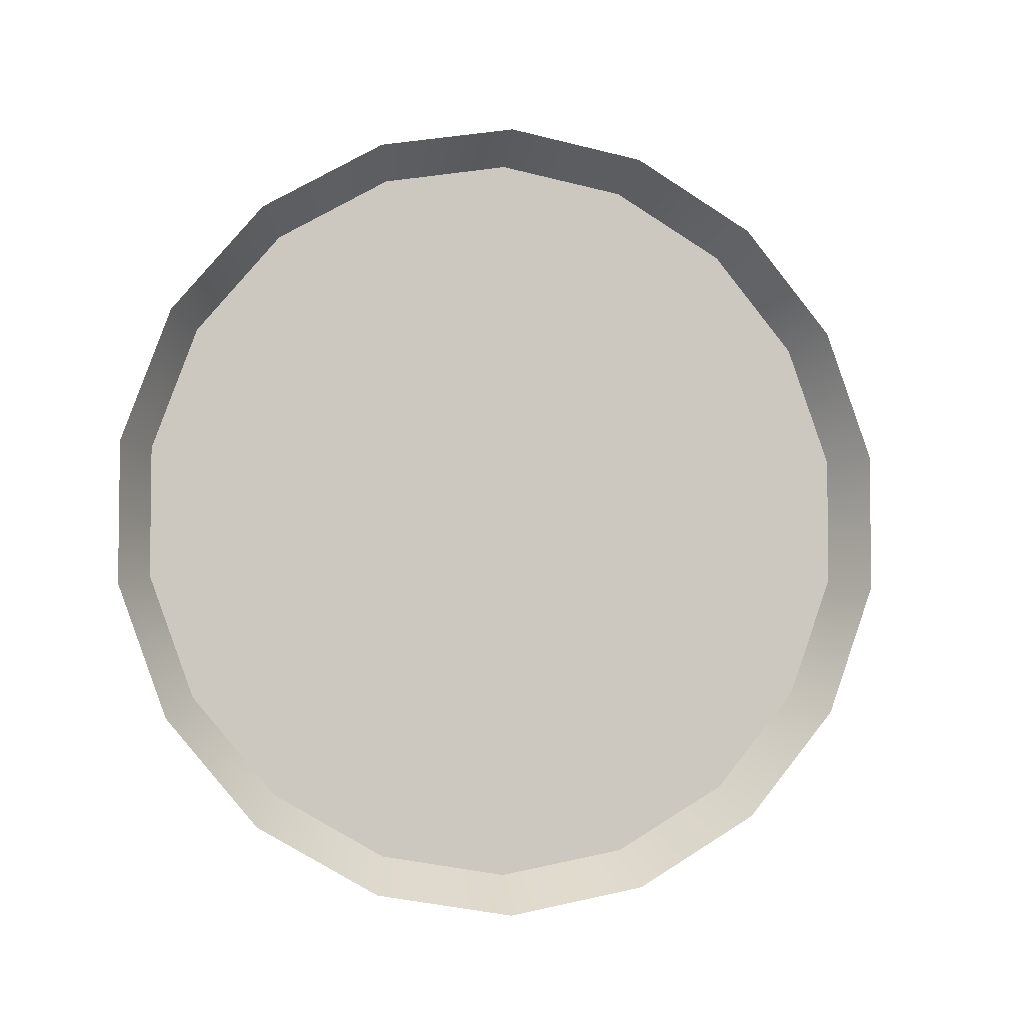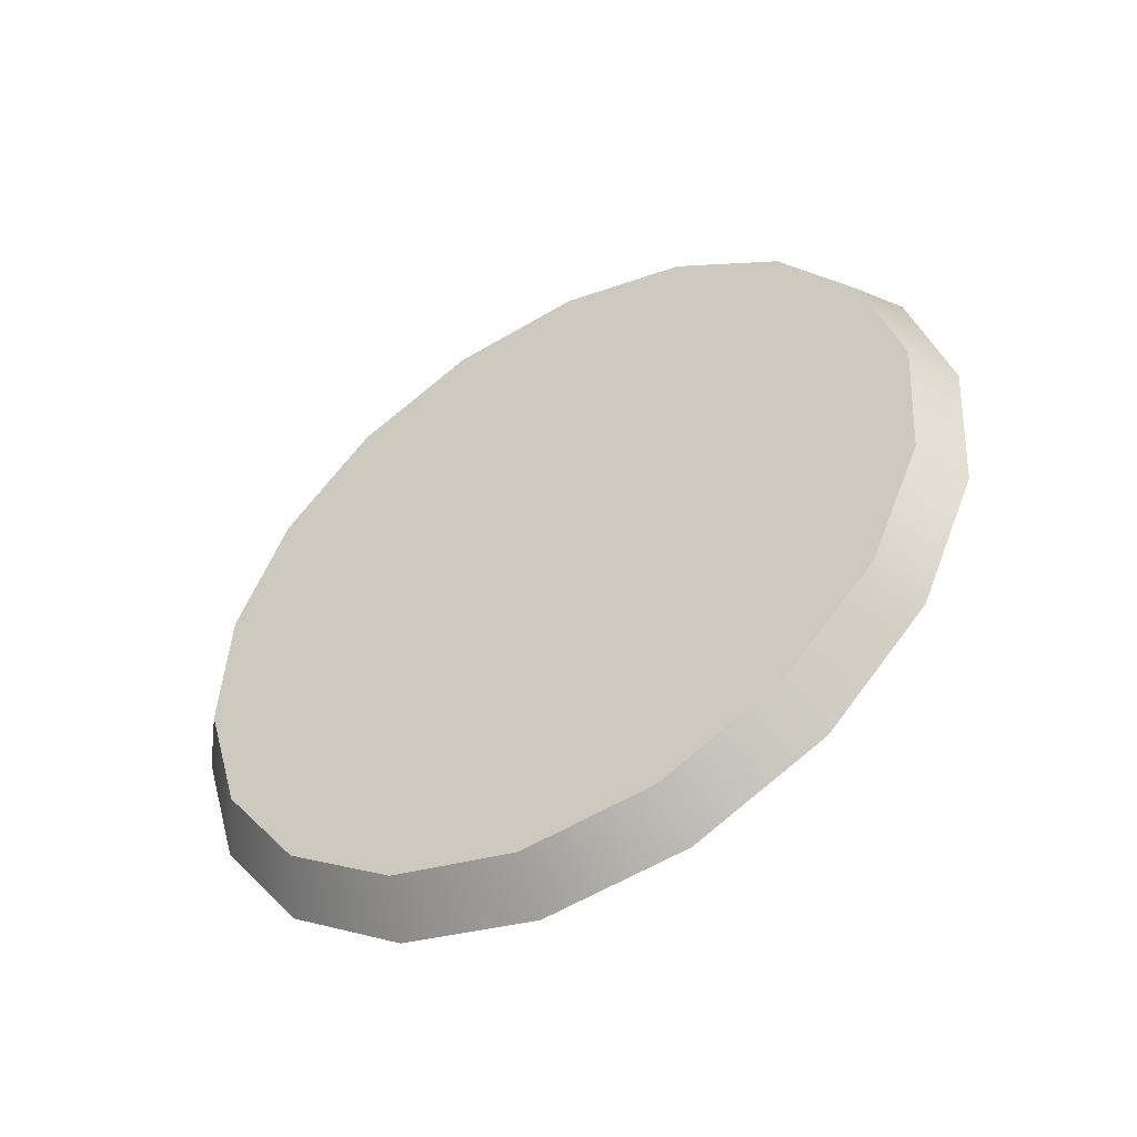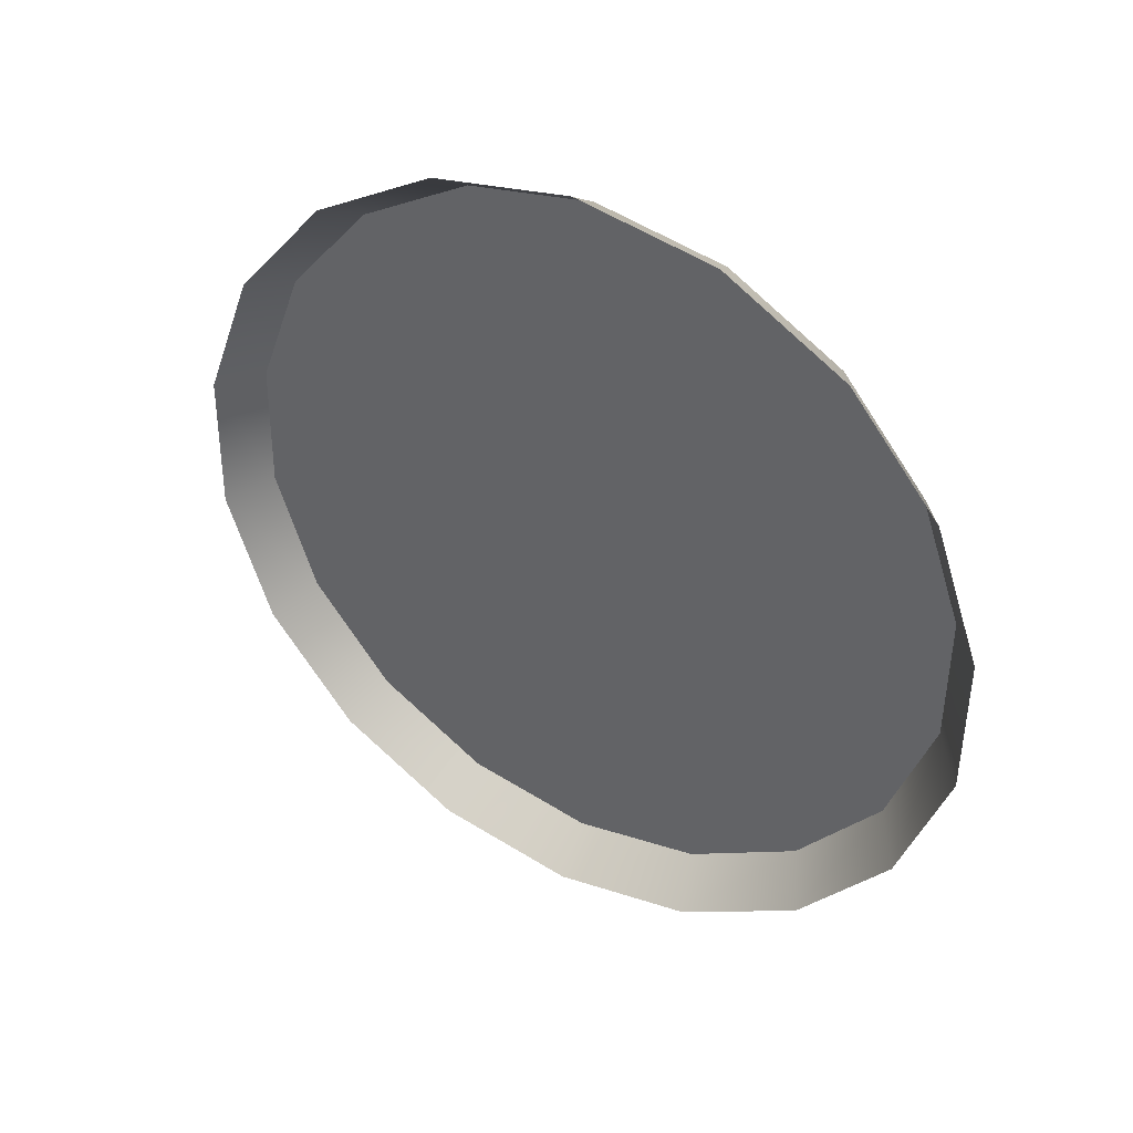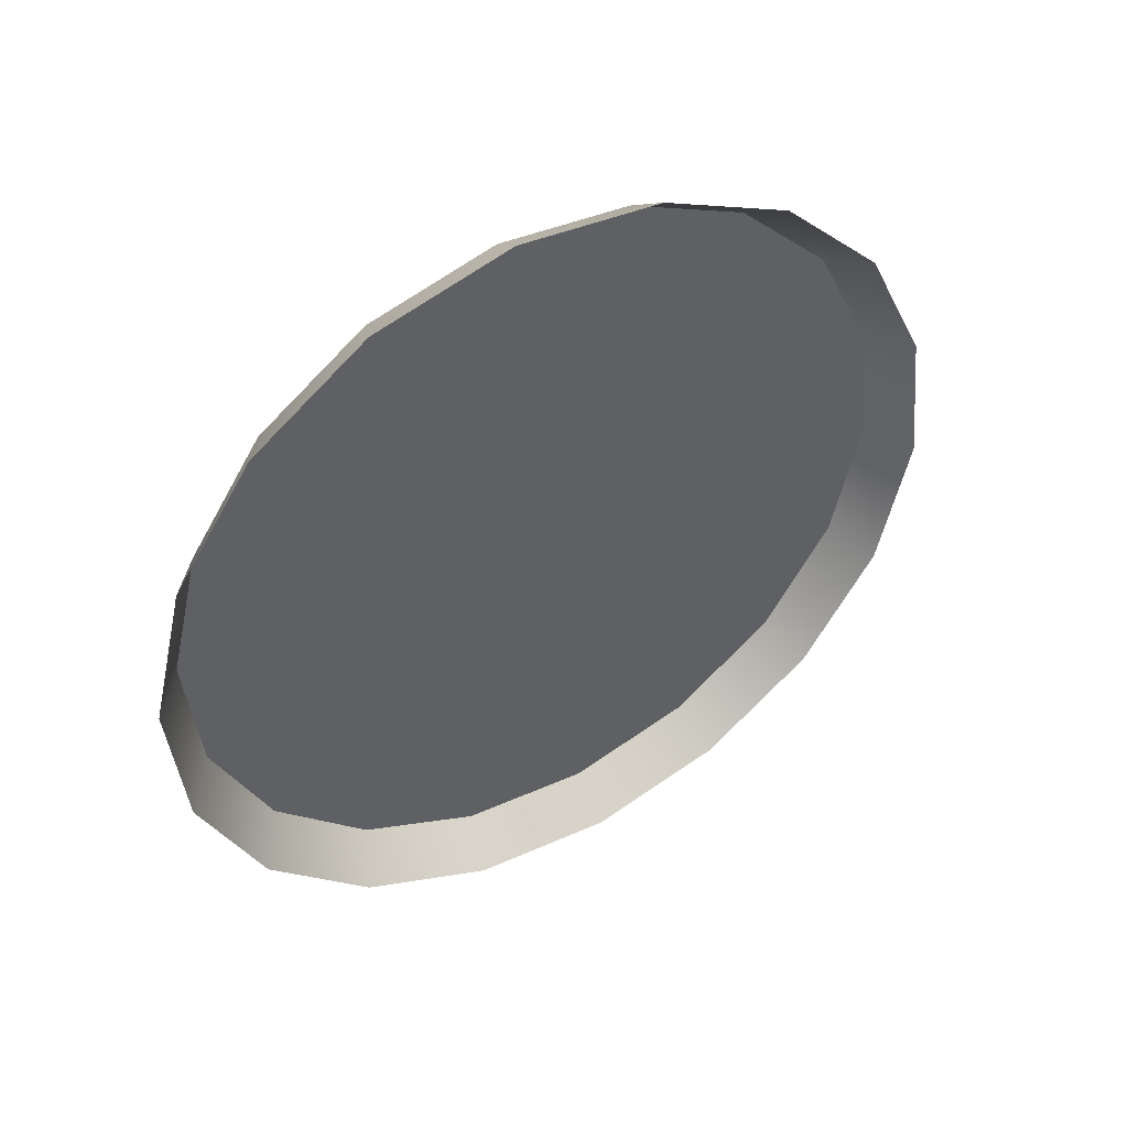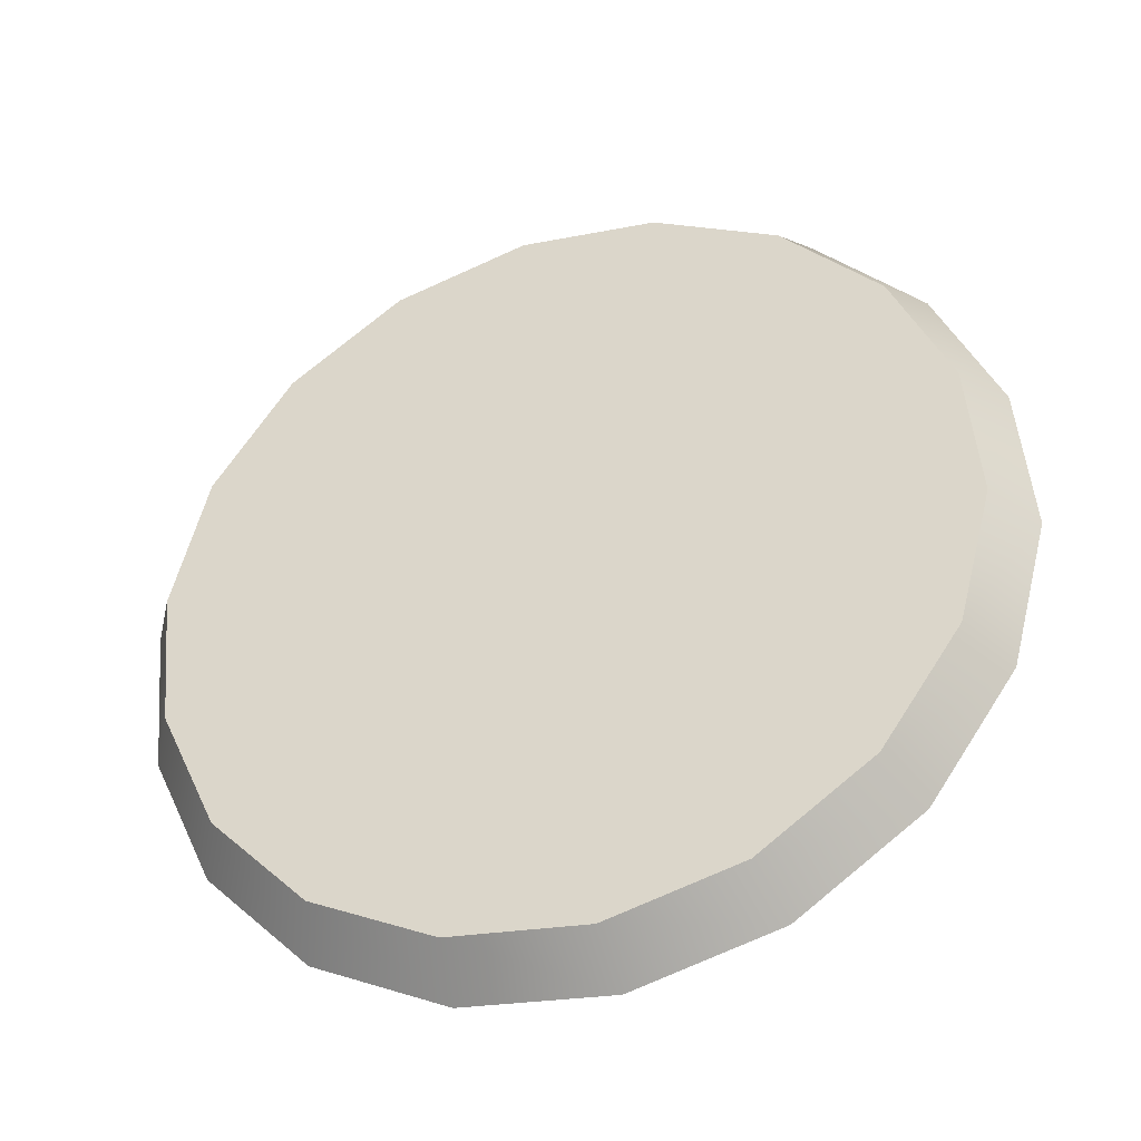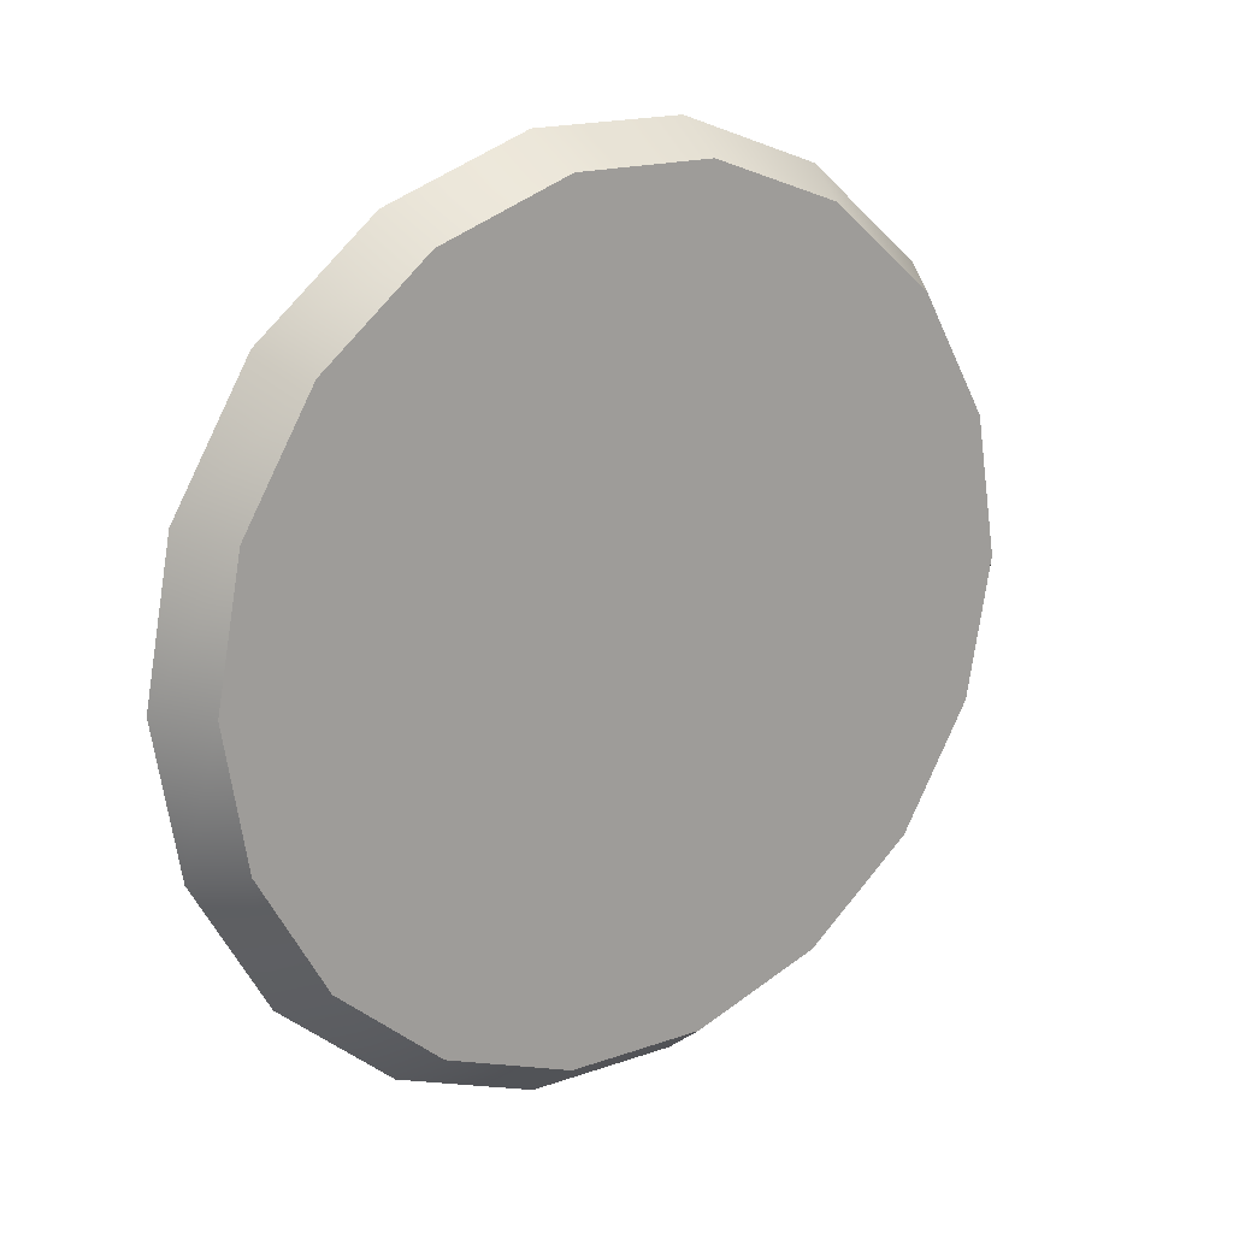
<metadata>
{"format":"obj","ext":"obj","renderer":"f3d","projection":"perspective","resolution":1024,"background":"white","views":[{"elev":-67.3,"azim":-30.0,"up":"+Y"},{"elev":44.7,"azim":-83.8,"up":"+Y"},{"elev":-52.4,"azim":92.4,"up":"+Y"},{"elev":-49.8,"azim":-98.9,"up":"+Y"},{"elev":-69.7,"azim":-157.8,"up":"+Z"},{"elev":-19.7,"azim":138.8,"up":"+Z"}]}
</metadata>
<code>
v  -0.009665 -0.007294 0.03175
v  -0.00996 -0.007286 0.03176
v  -0.00965 -0.007359 0.03185
v  -0.00997 -0.00735 0.03187
v  -0.01024 -0.007329 0.03169
v  -0.01028 -0.007397 0.03179
v  -0.01048 -0.007419 0.03154
v  -0.01054 -0.007495 0.03163
v  -0.01064 -0.007545 0.03132
v  -0.01071 -0.007632 0.03139
v  -0.01071 -0.007691 0.03107
v  -0.01079 -0.00779 0.03112
v  -0.01068 -0.00784 0.03082
v  -0.01075 -0.007952 0.03085
v  -0.01055 -0.007974 0.03059
v  -0.01061 -0.008098 0.0306
v  -0.01033 -0.008076 0.03042
v  -0.01038 -0.008209 0.03041
v  -0.01006 -0.008135 0.03031
v  -0.01008 -0.008273 0.0303
v  -0.009768 -0.008143 0.0303
v  -0.009762 -0.008282 0.03028
v  -0.009485 -0.0081 0.03037
v  -0.009454 -0.008235 0.03036
v  -0.009248 -0.00801 0.03052
v  -0.009196 -0.008137 0.03053
v  -0.009085 -0.007885 0.03074
v  -0.009019 -0.008001 0.03076
v  -0.009016 -0.007739 0.03099
v  -0.008944 -0.007842 0.03103
v  -0.009049 -0.00759 0.03124
v  -0.008981 -0.00768 0.0313
v  -0.009181 -0.007456 0.03147
v  -0.009124 -0.007535 0.03155
v  -0.009395 -0.007353 0.03164
v  -0.009356 -0.007423 0.03174
o r_led
g r_led
f 1 2 3
f 4 3 2
f 2 5 4
f 6 4 5
f 5 7 6
f 8 6 7
f 7 9 8
f 10 8 9
f 9 11 10
f 12 10 11
f 11 13 12
f 14 12 13
f 13 15 14
f 16 14 15
f 15 17 16
f 18 16 17
f 17 19 18
f 20 18 19
f 19 21 20
f 22 20 21
f 21 23 22
f 24 22 23
f 23 25 24
f 26 24 25
f 25 27 26
f 28 26 27
f 27 29 28
f 30 28 29
f 29 31 30
f 32 30 31
f 31 33 32
f 34 32 33
f 33 35 34
f 36 34 35
f 35 1 36
f 3 36 1
f 31 29 33
f 35 33 1
f 2 1 5
f 1 33 5
f 33 29 5
f 7 5 9
f 11 9 13
f 9 5 13
f 5 29 13
f 15 13 17
f 19 17 21
f 17 13 21
f 13 29 21
f 23 21 25
f 21 29 25
f 25 29 27

</code>
